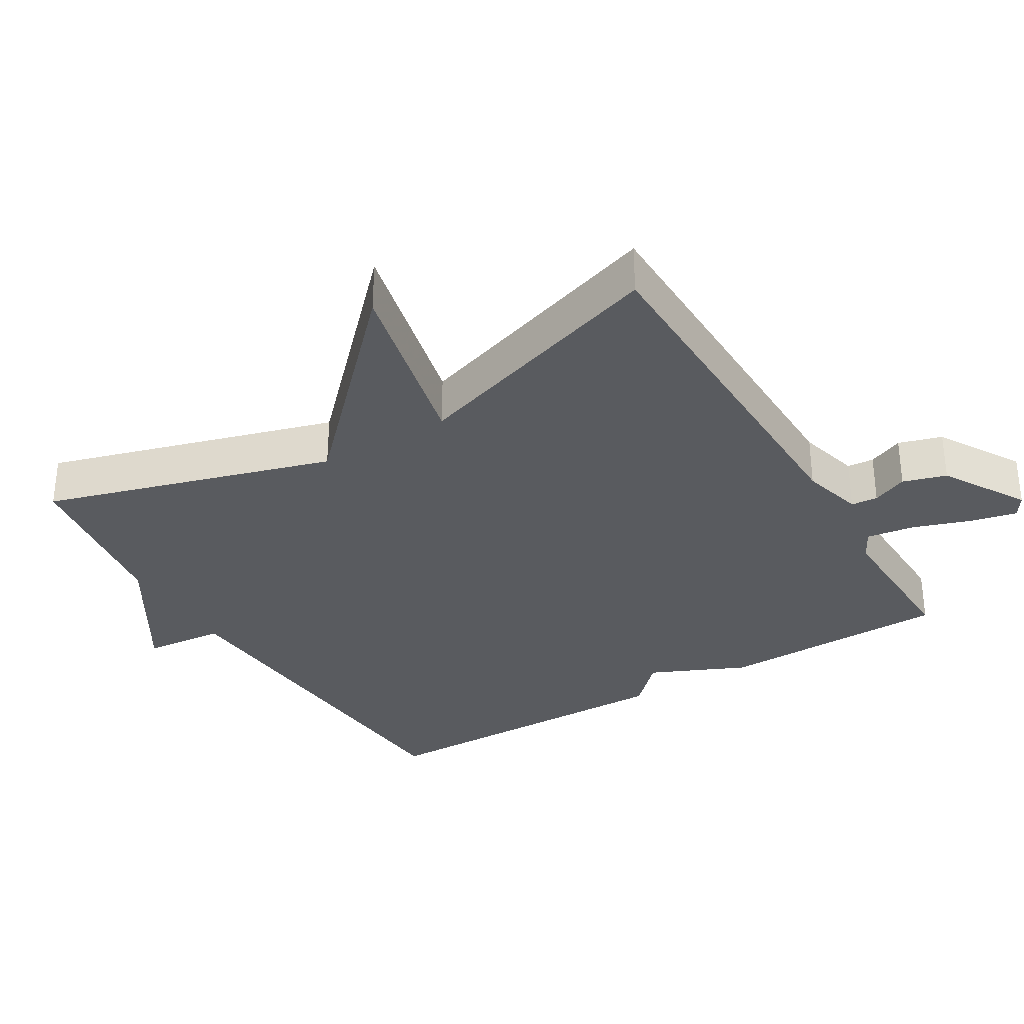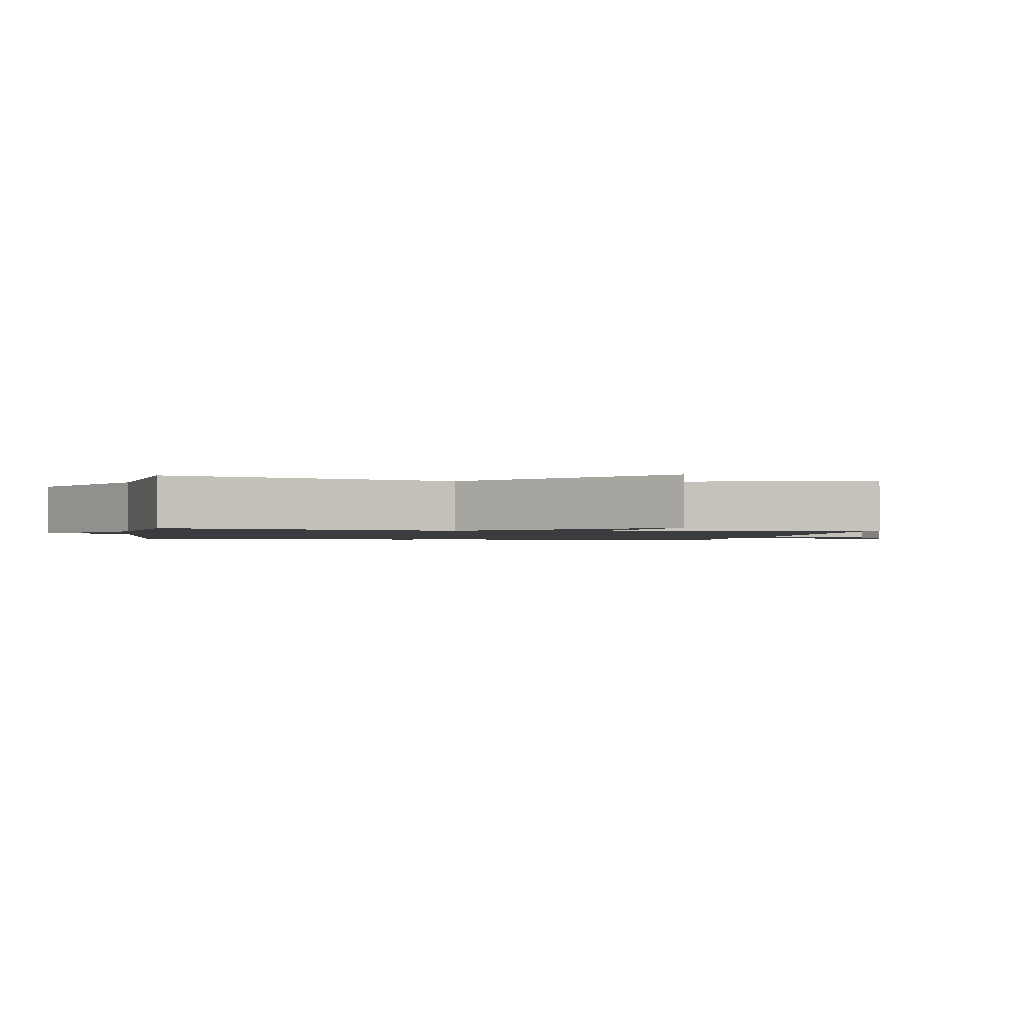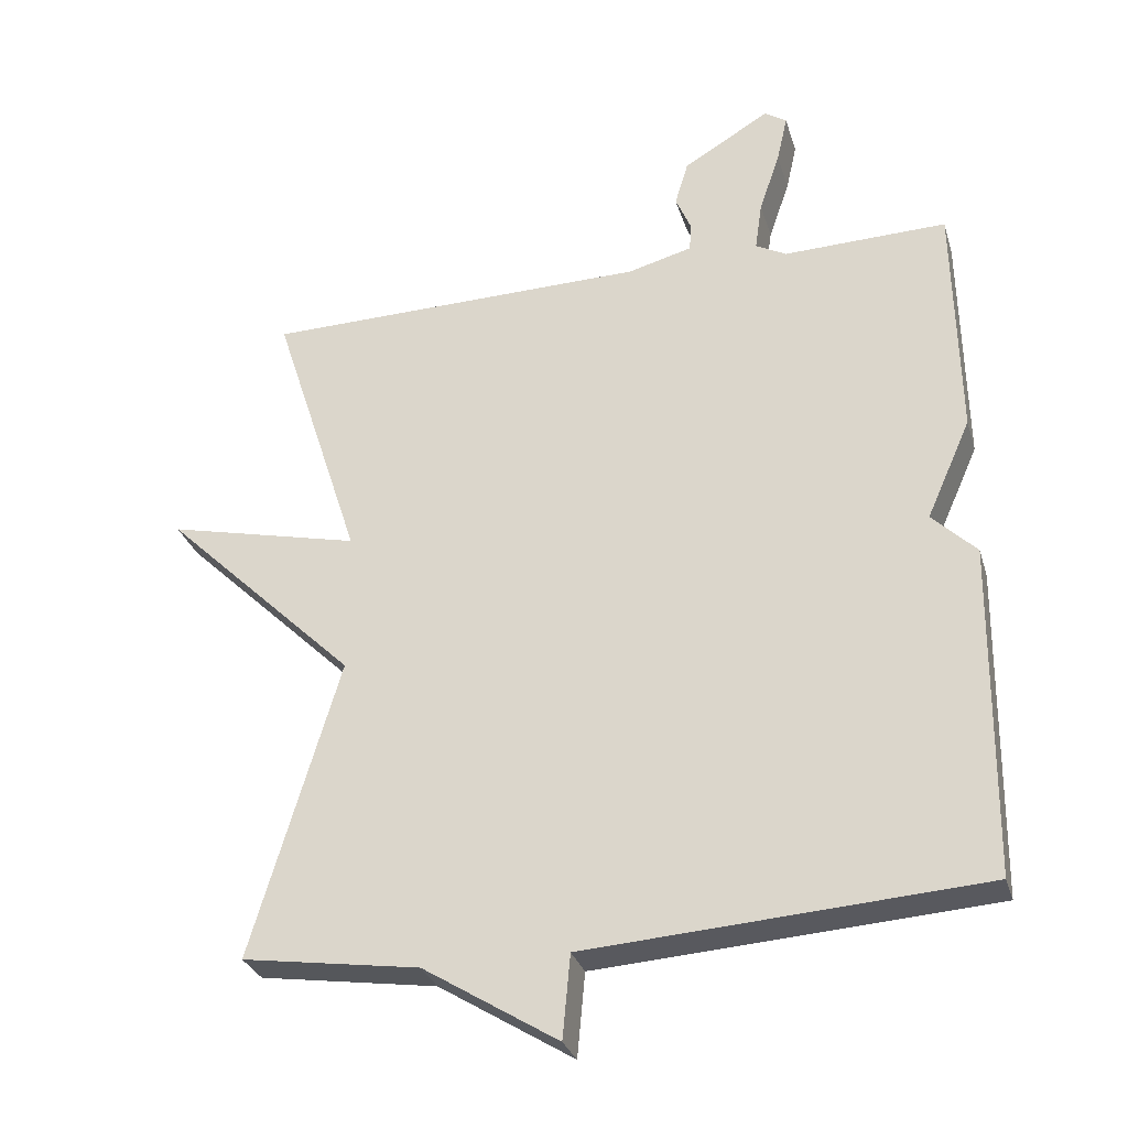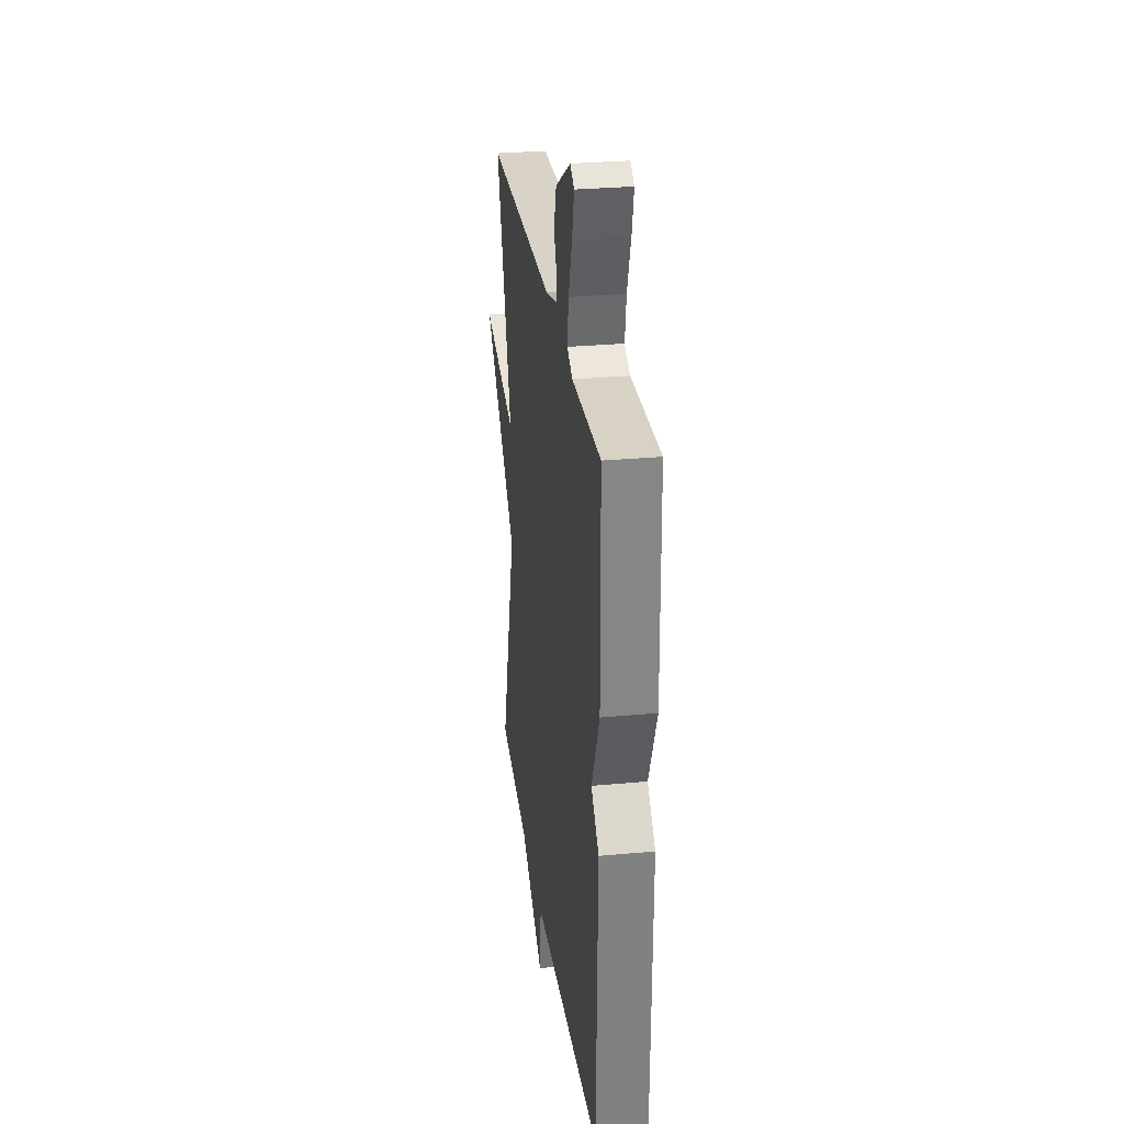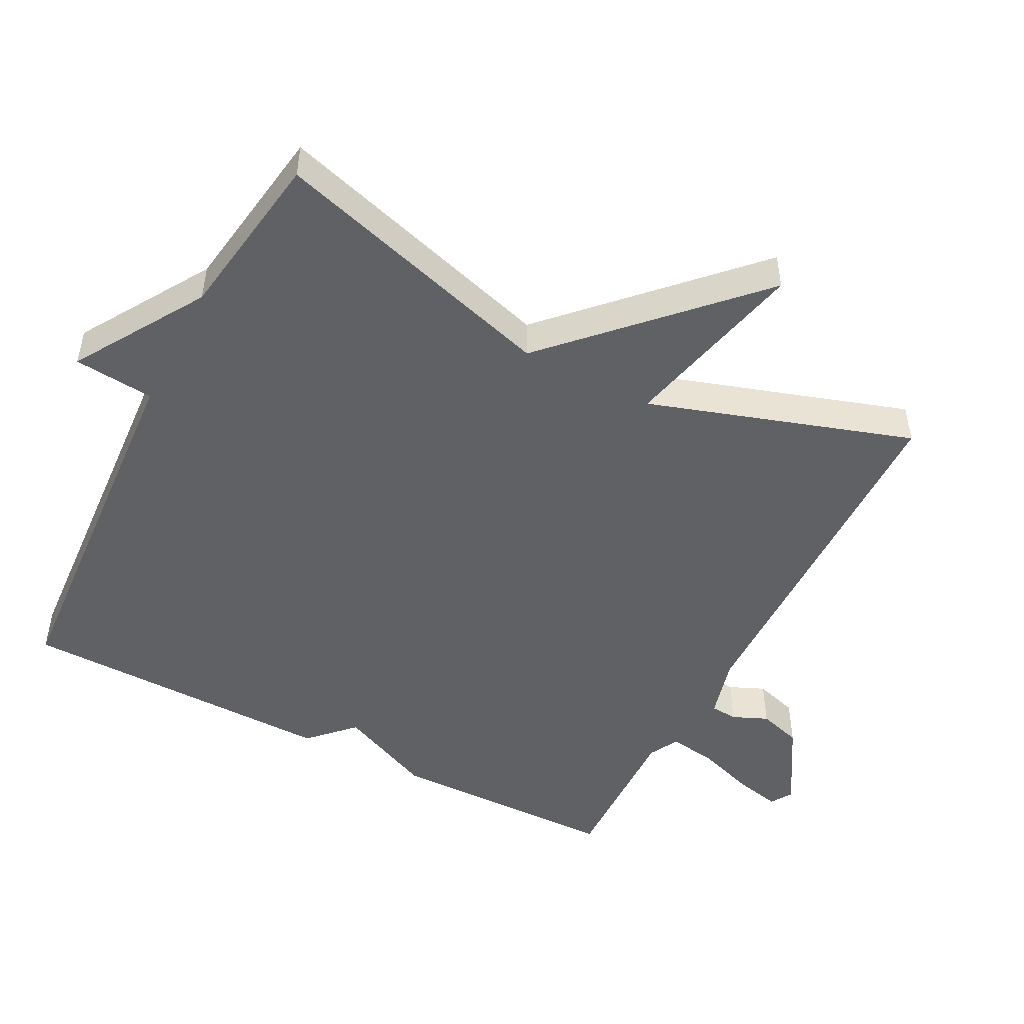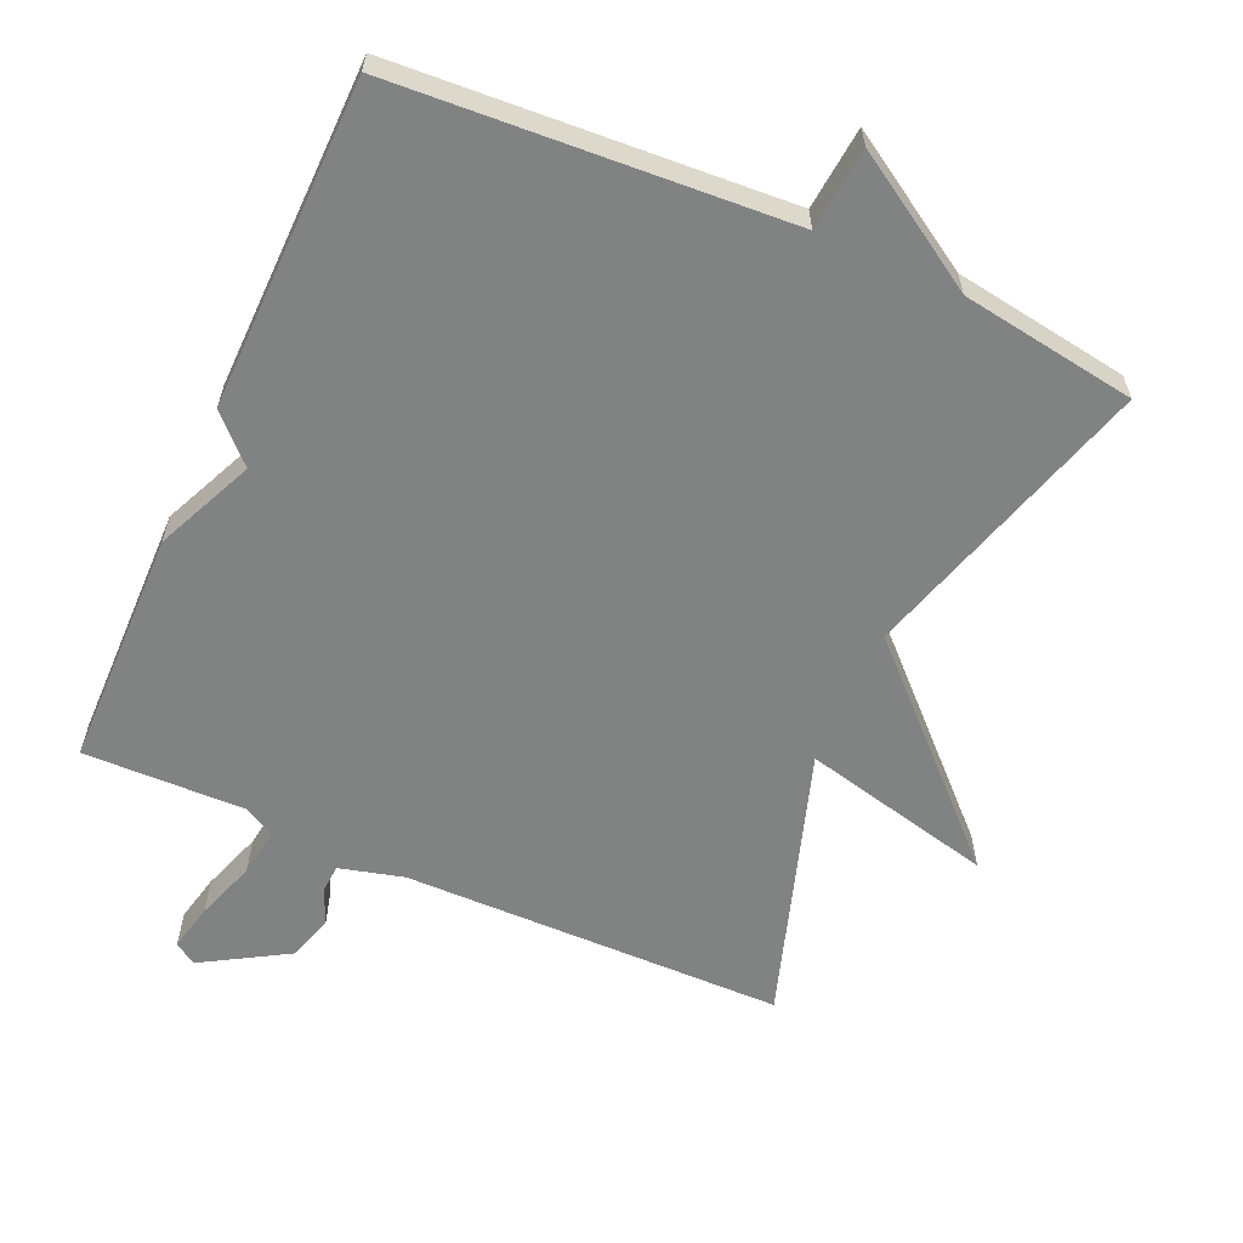
<metadata>
{"format":"obj","ext":"obj","renderer":"f3d","projection":"perspective","resolution":1024,"background":"white","views":[{"elev":-32.7,"azim":-59.0,"up":"+Y"},{"elev":-1.5,"azim":-99.8,"up":"+Y"},{"elev":-29.9,"azim":15.7,"up":"+Z"},{"elev":29.2,"azim":82.1,"up":"+Z"},{"elev":-49.2,"azim":-117.4,"up":"+Y"},{"elev":-60.6,"azim":155.9,"up":"+Y"}]}
</metadata>
<code>
v -0.5 0.07 -0.5
v -0.376 0.07 -0.082
v -0.647 0.07 0.181
v -0.376 0.07 0.118
v -0.5 0.07 0.5
v 0.04 0.07 0.509
v 0.13 0.07 0.533
v 0.133 0.07 0.572
v 0.111 0.07 0.623
v 0.13 0.07 0.686
v 0.251 0.07 0.758
v 0.282 0.07 0.738
v 0.267 0.07 0.671
v 0.238 0.07 0.586
v 0.228 0.07 0.517
v 0.271 0.07 0.494
v 0.5 0.07 0.5
v 0.506 0.07 0.164
v 0.444 0.07 0.025
v 0.506 0.07 -0.036
v 0.5 0.07 -0.5
v -0.052 0.07 -0.537
v -0.063 0.07 -0.654
v -0.252 0.07 -0.537
v -0.5 0 -0.5
v -0.376 0 -0.082
v -0.647 0 0.181
v -0.376 0 0.118
v -0.5 0 0.5
v 0.04 0 0.509
v 0.13 0 0.533
v 0.133 0 0.572
v 0.111 0 0.623
v 0.13 0 0.686
v 0.251 0 0.758
v 0.282 0 0.738
v 0.267 0 0.671
v 0.238 0 0.586
v 0.228 0 0.517
v 0.271 0 0.494
v 0.5 0 0.5
v 0.506 0 0.164
v 0.444 0 0.025
v 0.506 0 -0.036
v 0.5 0 -0.5
v -0.052 0 -0.537
v -0.063 0 -0.654
v -0.252 0 -0.537
f 22 23 24
f 24 1 2
f 22 24 2
f 21 22 2
f 20 21 2
f 19 20 2
f 18 19 2
f 17 18 2
f 16 17 2
f 15 16 2
f 14 15 2
f 12 13 14
f 11 12 14
f 10 11 14
f 9 10 14
f 8 9 14
f 7 8 14
f 7 14 2
f 6 7 2
f 4 5 6
f 4 6 2
f 2 3 4
f 48 47 46
f 26 25 48
f 26 48 46
f 26 46 45
f 26 45 44
f 26 44 43
f 26 43 42
f 26 42 41
f 26 41 40
f 26 40 39
f 26 39 38
f 38 37 36
f 38 36 35
f 38 35 34
f 38 34 33
f 38 33 32
f 38 32 31
f 26 38 31
f 26 31 30
f 30 29 28
f 26 30 28
f 28 27 26
f 1 25 26 2
f 2 26 27 3
f 3 27 28 4
f 4 28 29 5
f 5 29 30 6
f 6 30 31 7
f 7 31 32 8
f 8 32 33 9
f 9 33 34 10
f 10 34 35 11
f 11 35 36 12
f 12 36 37 13
f 13 37 38 14
f 14 38 39 15
f 15 39 40 16
f 16 40 41 17
f 17 41 42 18
f 18 42 43 19
f 19 43 44 20
f 20 44 45 21
f 21 45 46 22
f 22 46 47 23
f 23 47 48 24
f 24 48 25 1

</code>
